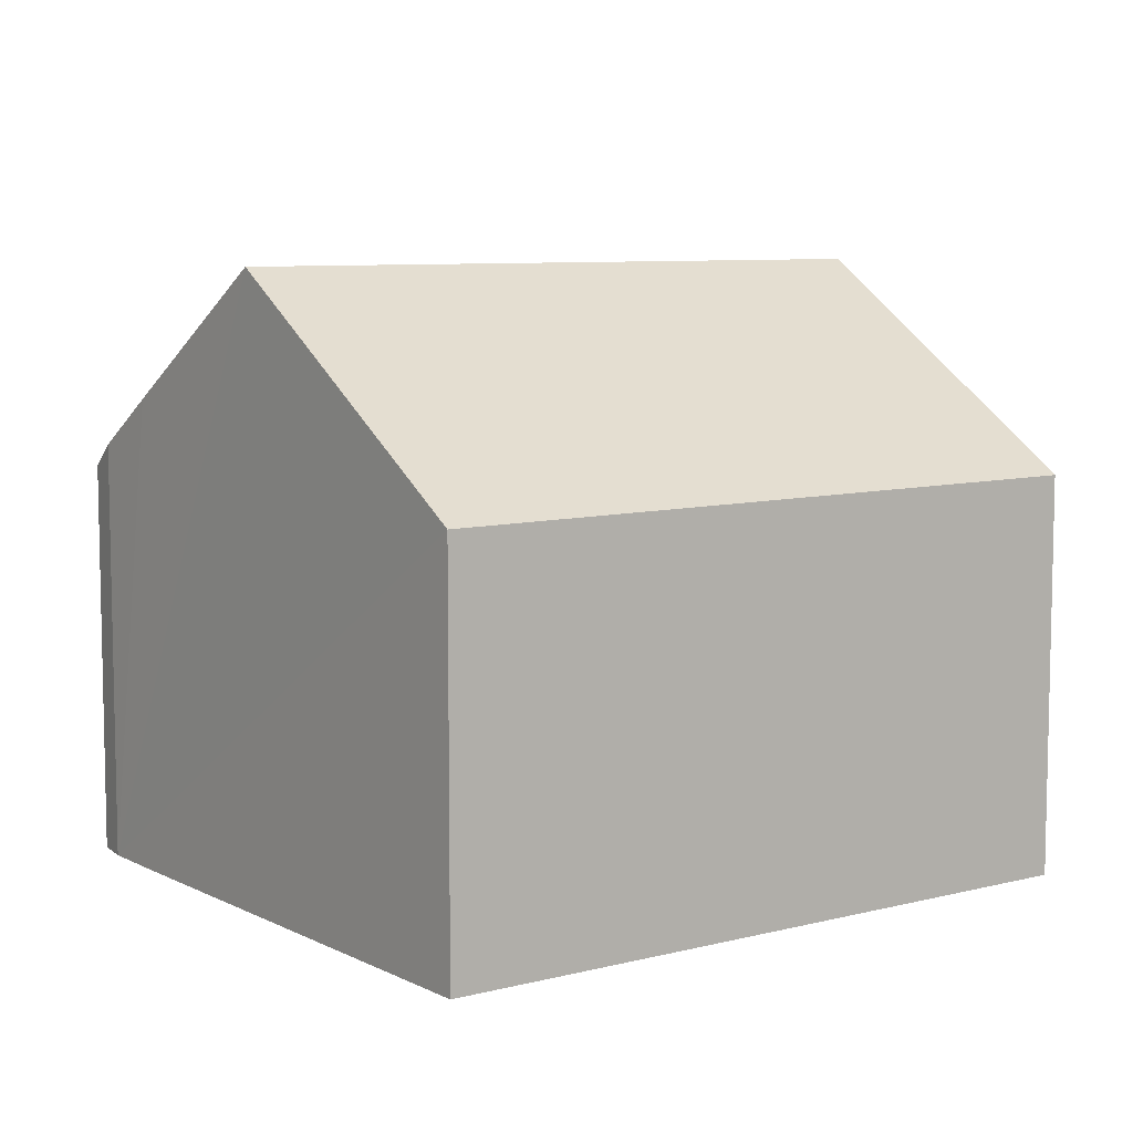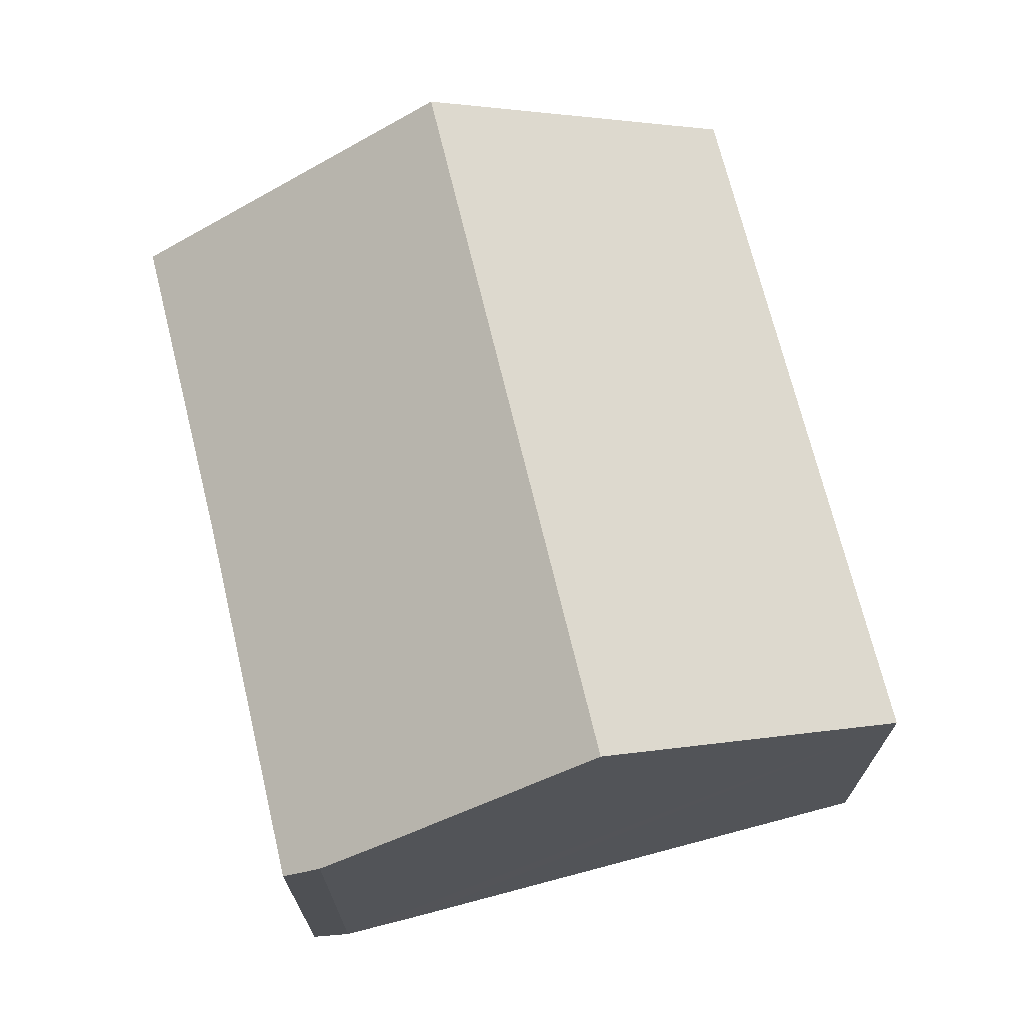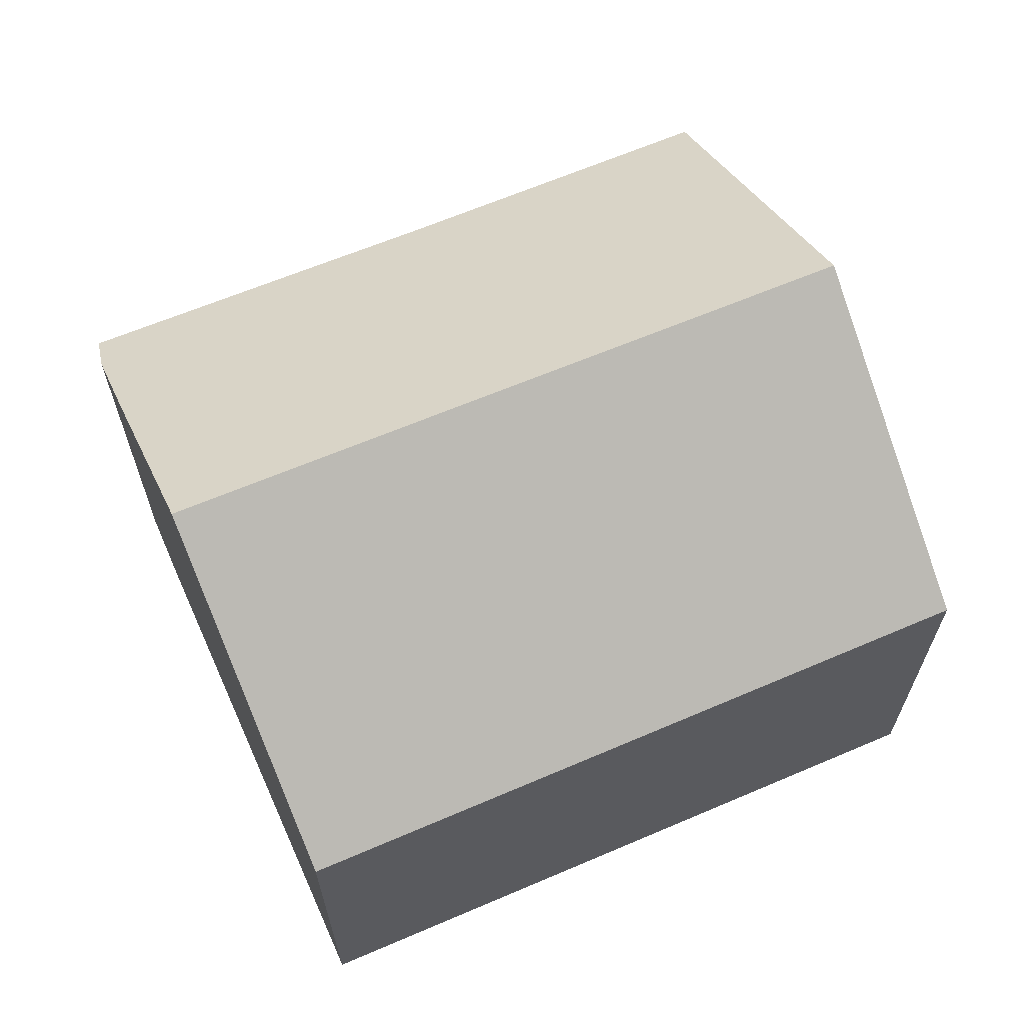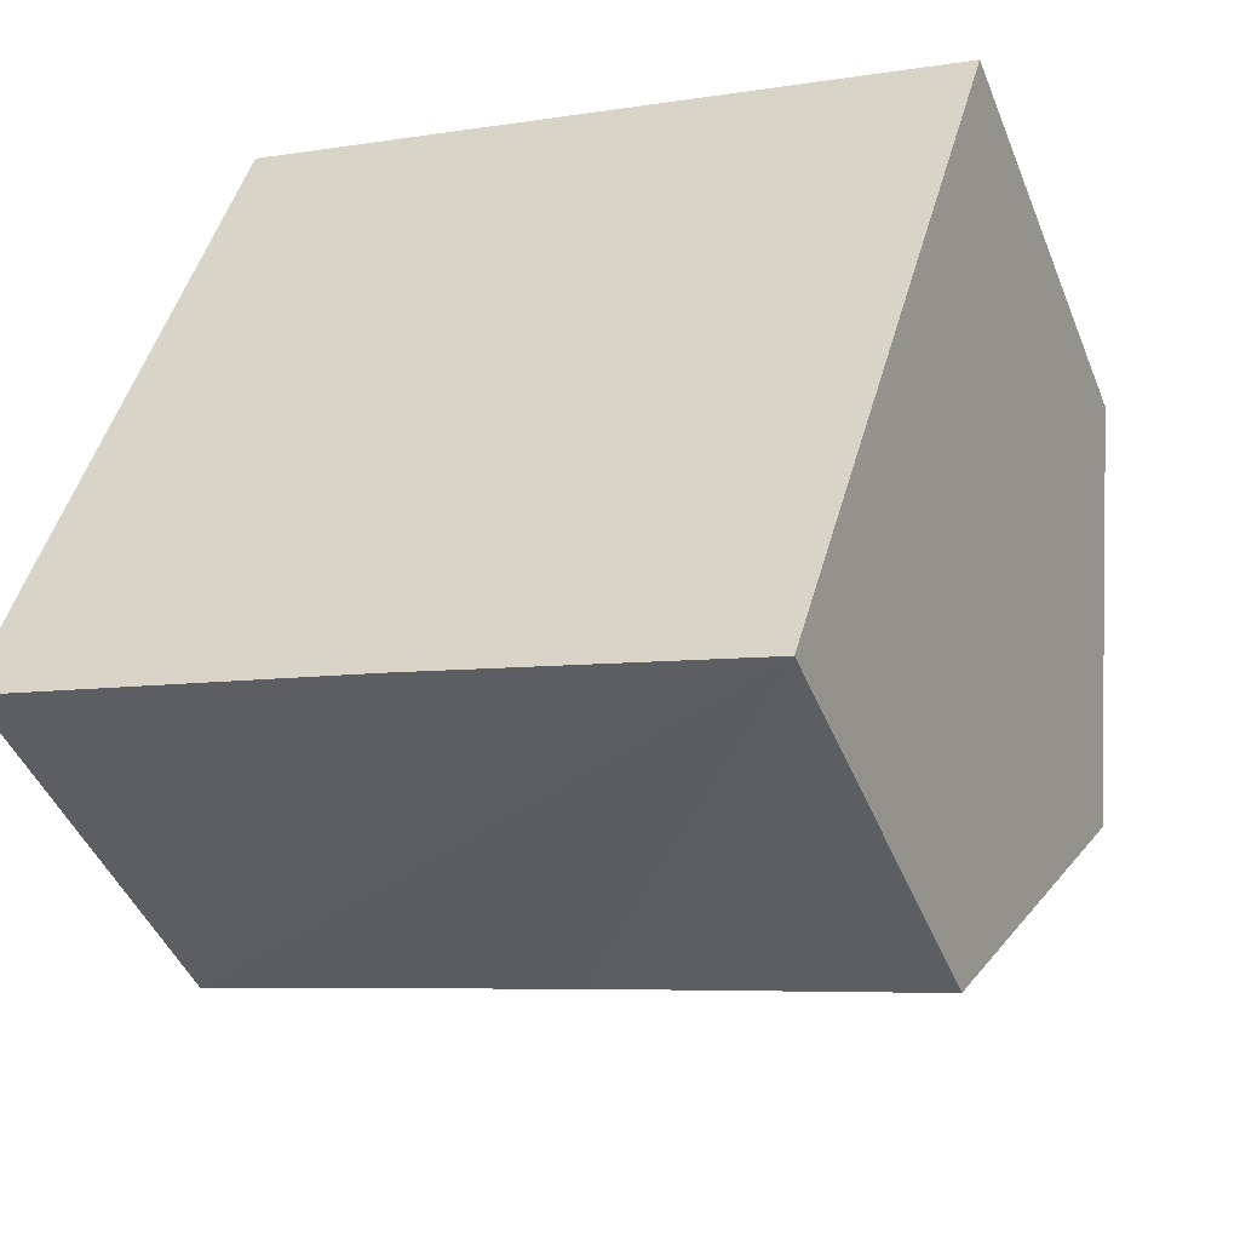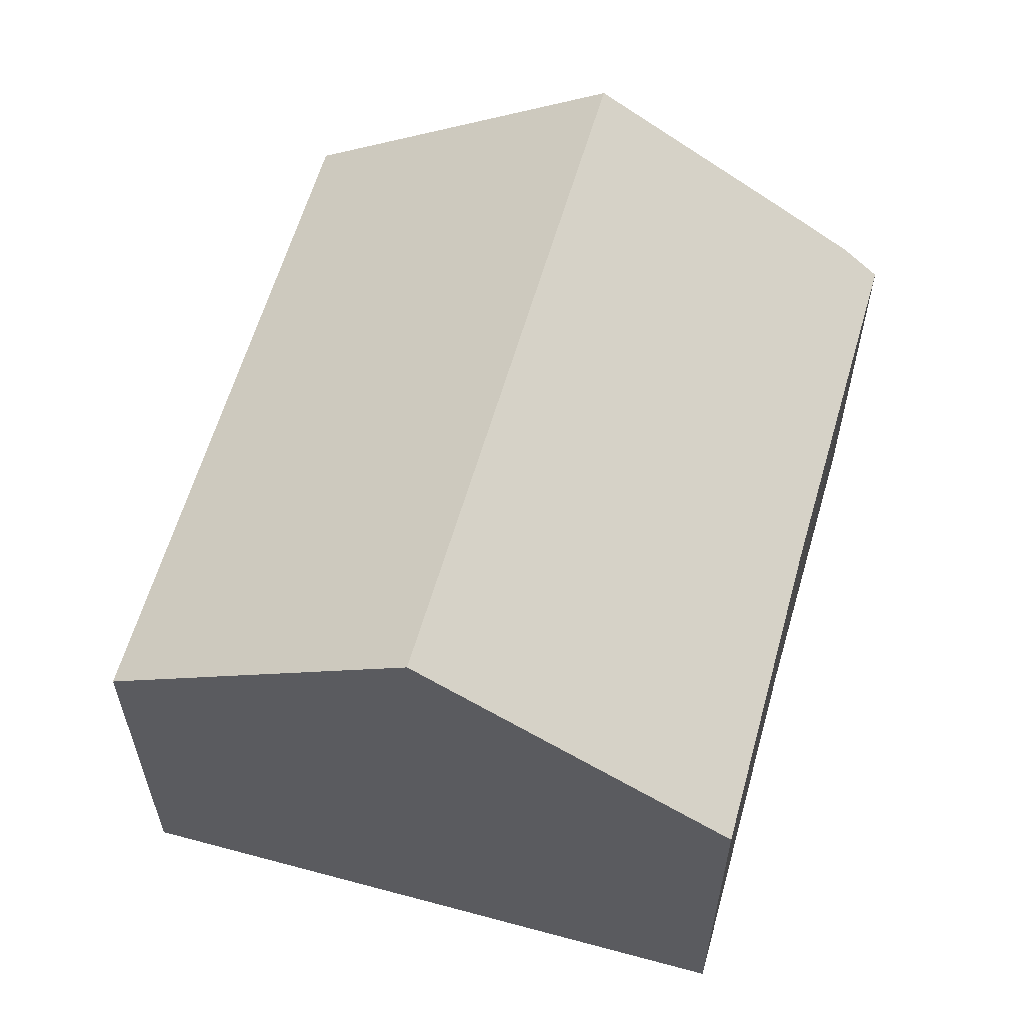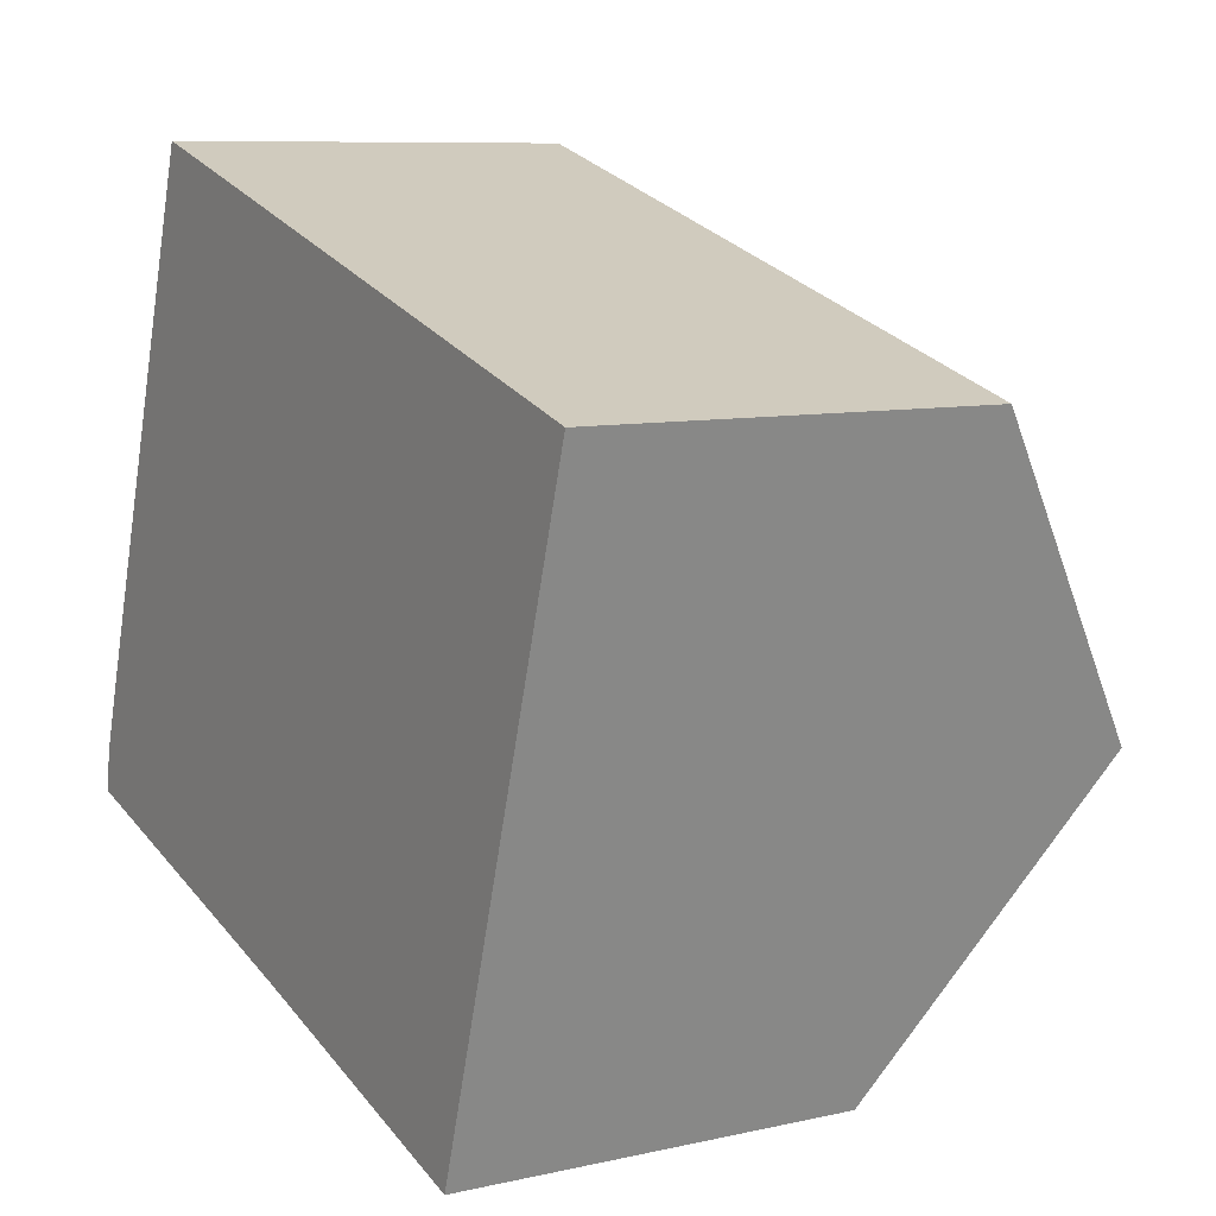
<metadata>
{"format":"obj","ext":"obj","renderer":"f3d","projection":"perspective","resolution":1024,"background":"white","views":[{"elev":7.8,"azim":-18.9,"up":"+Y"},{"elev":71.0,"azim":-87.2,"up":"+Y"},{"elev":65.8,"azim":-6.5,"up":"+Y"},{"elev":-45.3,"azim":21.3,"up":"+Z"},{"elev":59.9,"azim":122.3,"up":"+Y"},{"elev":8.5,"azim":58.3,"up":"+Z"}]}
</metadata>
<code>
v  1.509 10.04 5.151
v  14.22 6.96 6.431
v  12.83 10.04 1.827
v  14.37 6.637 6.914
v  2.997 6.907 9.814
v  3.15 6.585 10.29
v  0.085 7.015 0.645
v  6.037 6.632 -1.727
v  0 6.604 4.044e-16
v  11.27 6.604 -3.31
v  0.469 7.849 1.892
v  0.085 -3.949e-17 0.645
v  0.469 -1.159e-16 1.892
v  1.509 -3.154e-16 5.151
v  2.997 -6.009e-16 9.814
v  3.15 -6.303e-16 10.29
v  0 0 0
v  14.37 -4.234e-16 6.914
v  14.22 -3.938e-16 6.431
v  12.83 -1.119e-16 1.827
v  11.27 2.027e-16 -3.31
v  6.037 1.057e-16 -1.727
g defaultobject
f 1 2 3
f 2 1 4
f 4 1 5
f 4 5 6
f 7 8 9
f 8 7 10
f 10 7 3
f 3 7 11
f 3 11 1
f 12 11 7
f 11 12 1
f 1 12 5
f 5 12 6
f 6 12 13
f 6 13 14
f 6 14 15
f 6 15 16
f 9 12 7
f 12 9 17
f 6 18 4
f 18 6 16
f 18 2 4
f 2 18 3
f 3 18 10
f 10 18 19
f 10 19 20
f 10 20 21
f 21 8 10
f 8 21 9
f 9 21 22
f 9 22 17
f 16 19 18
f 19 16 15
f 19 15 20
f 20 15 14
f 20 14 21
f 21 14 13
f 21 13 12
f 21 12 22
f 22 12 17

</code>
